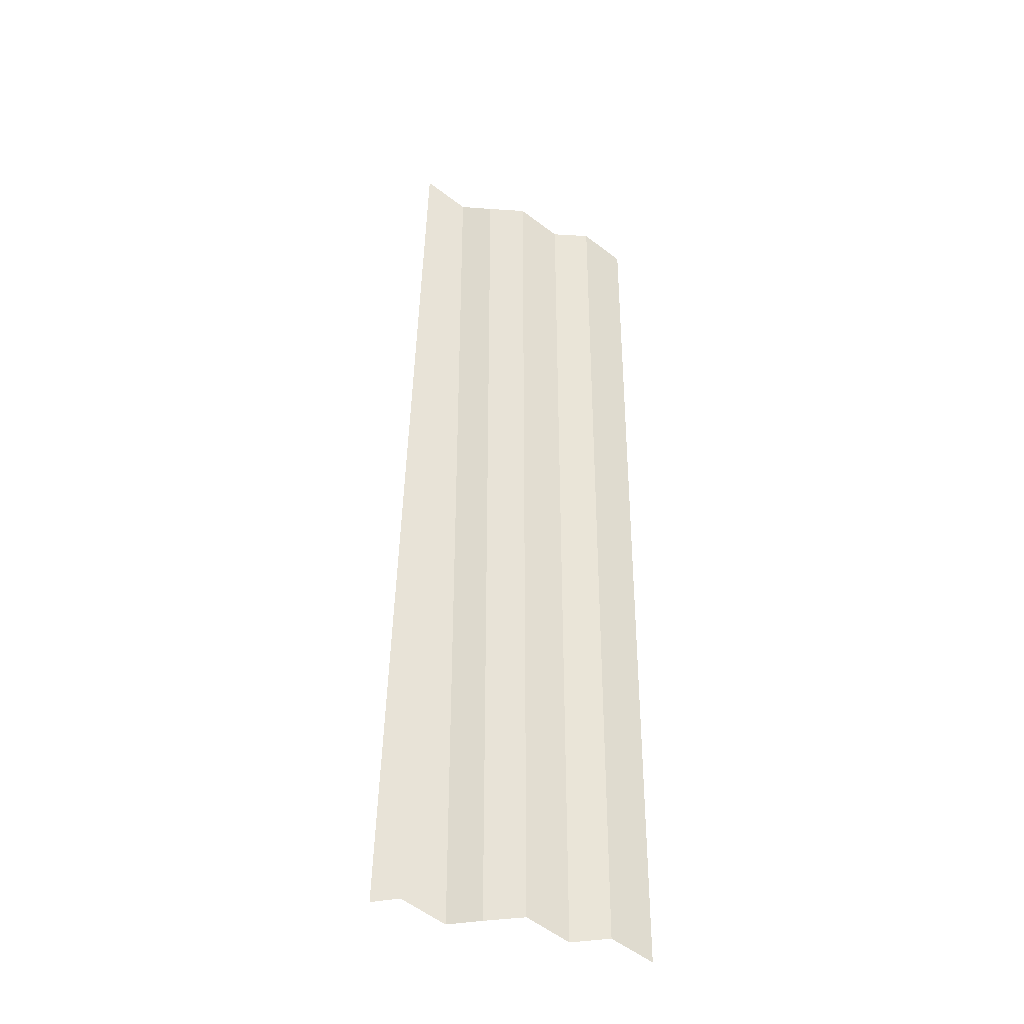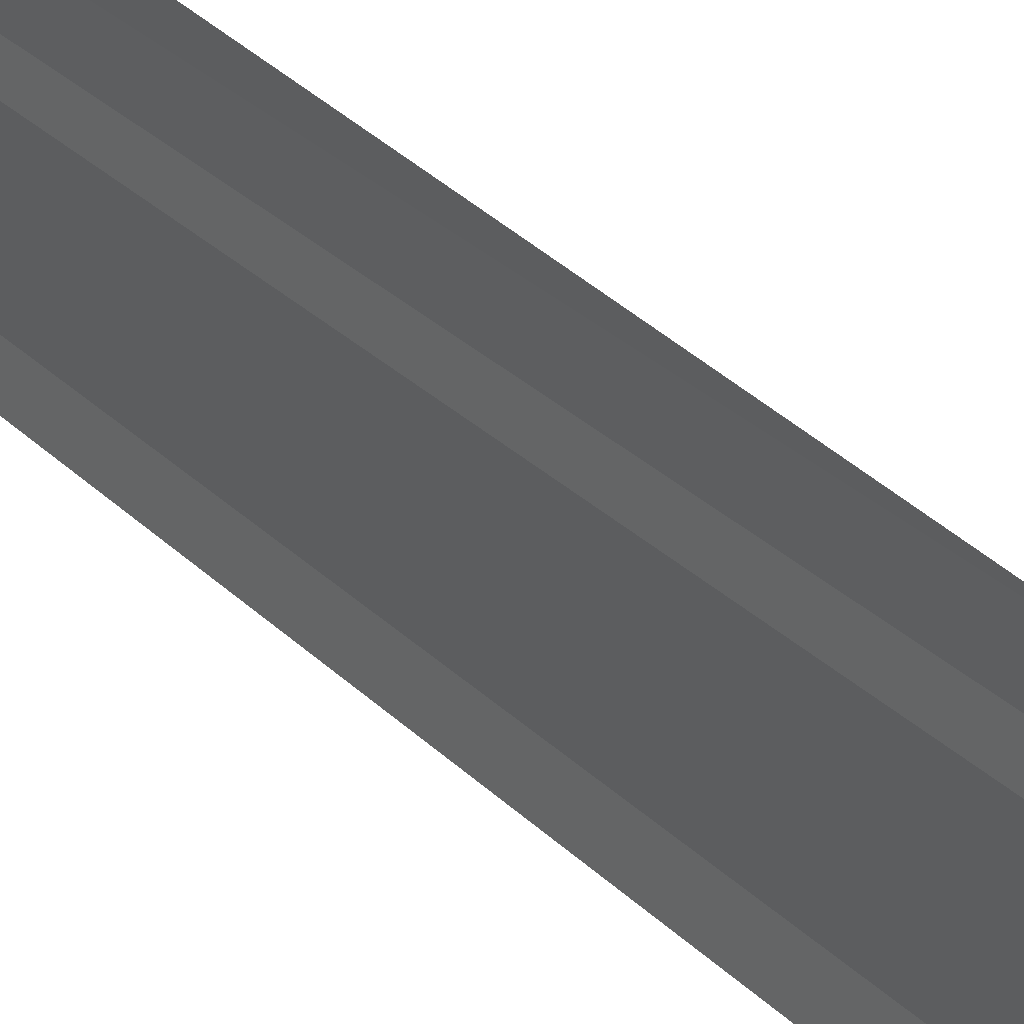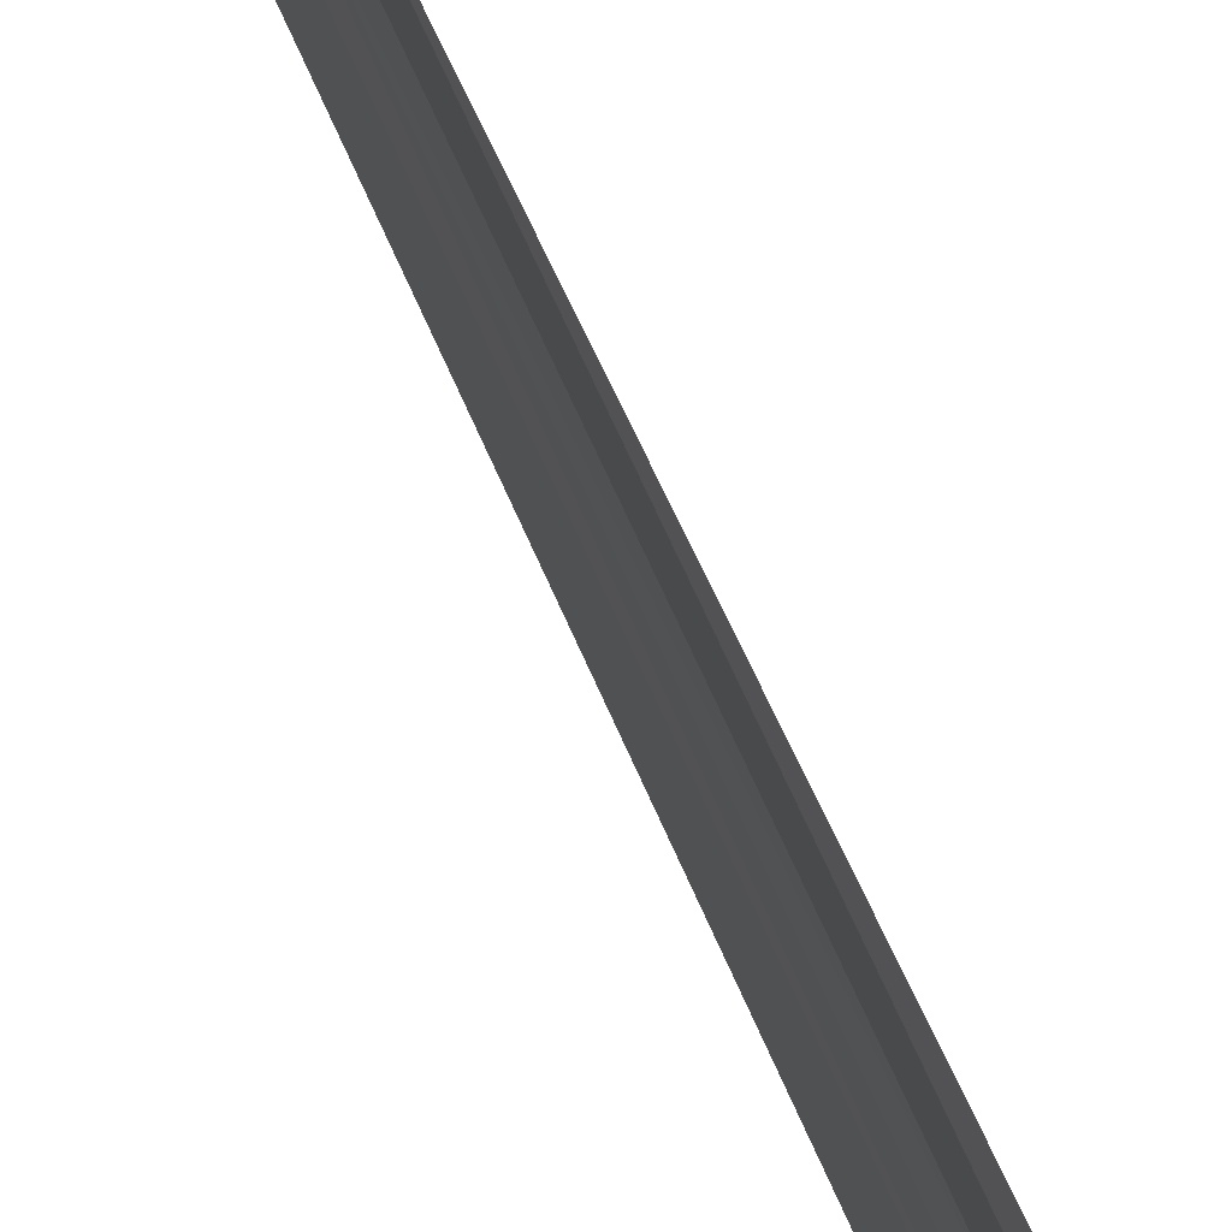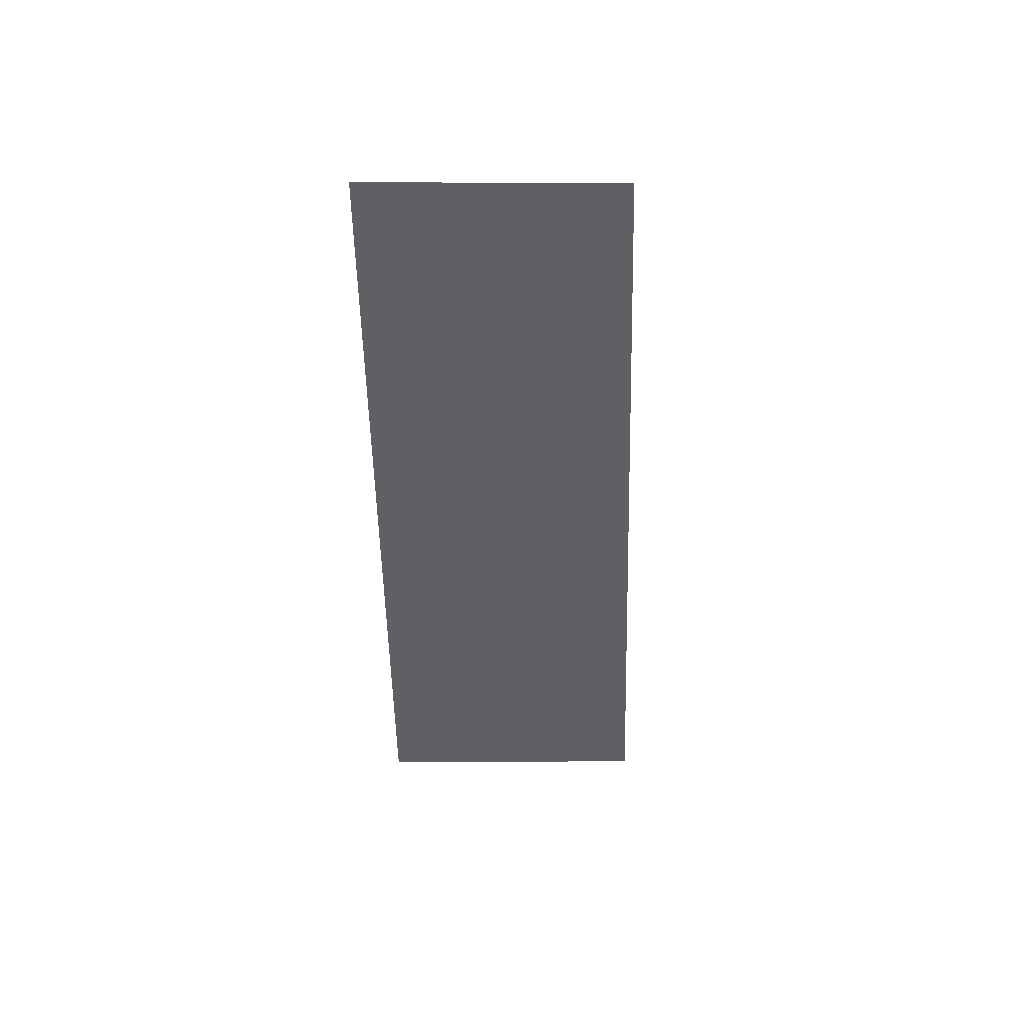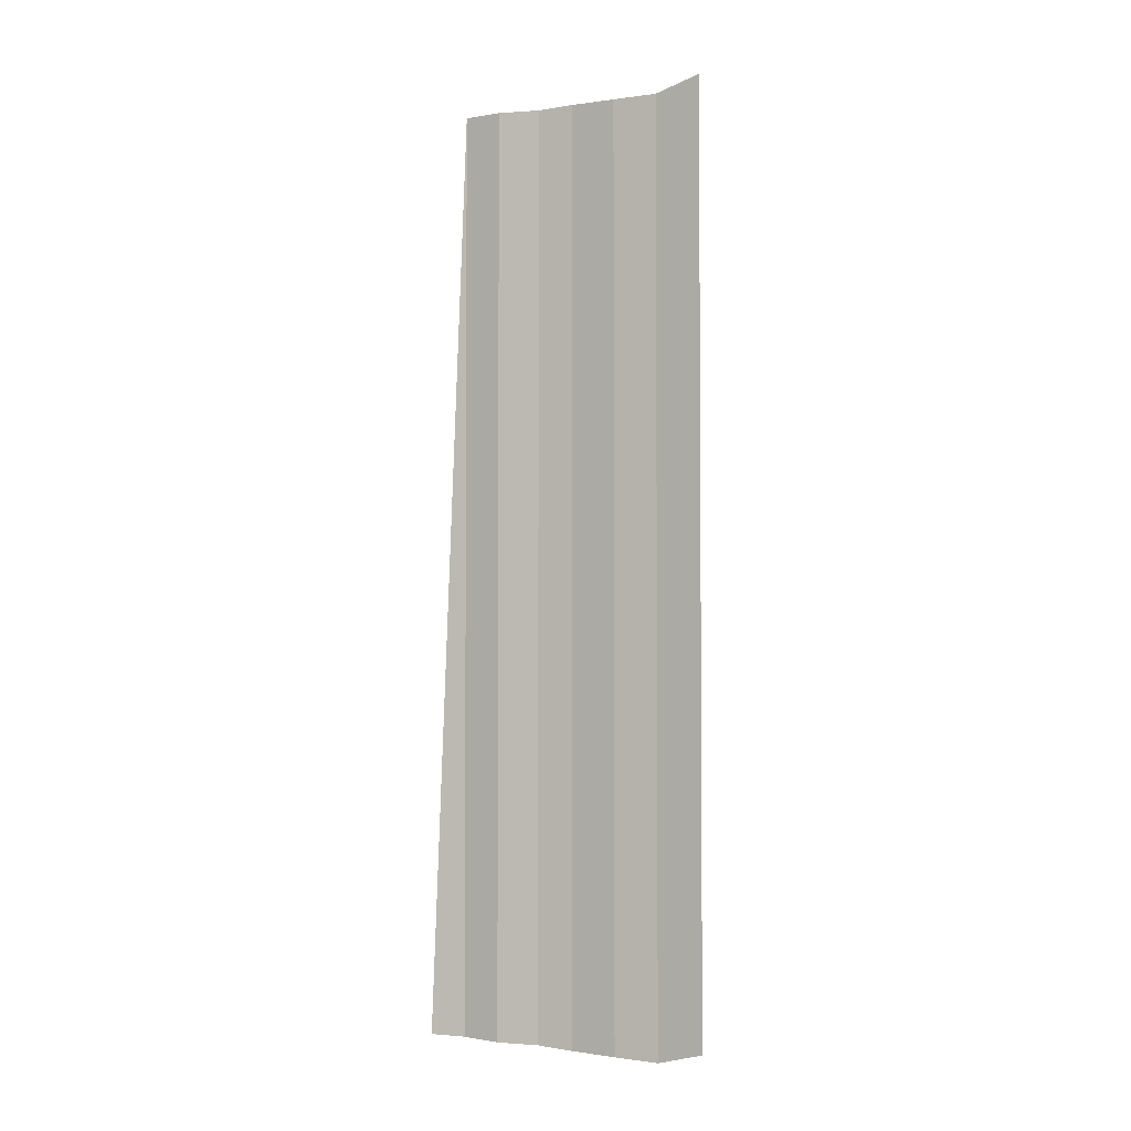
<metadata>
{"format":"obj","ext":"obj","renderer":"f3d","projection":"perspective","resolution":1024,"background":"white","views":[{"elev":-36.8,"azim":64.9,"up":"+Y"},{"elev":32.6,"azim":142.4,"up":"+Z"},{"elev":64.3,"azim":-23.6,"up":"+Z"},{"elev":47.5,"azim":-91.5,"up":"+Y"},{"elev":-3.0,"azim":118.1,"up":"+Y"}]}
</metadata>
<code>
o 8771
v 2178 1876 9.3
v 2178 1876 9.3
v 2178 1876 9.3
v 2178 1876 9.3
v 2178 1876 9.3
v 2178 1876 9.3
v 2178 1876 9.3
v 2178 1876 9.3
v 2178 1876 9.3
v 2178 1876 9.3
v 2178 1876 9.3
v 2178 1876 9.3
v 2178 1876 9.3
v 2178 1876 9.3
v 2178 1876 9.3
v 2178 1876 9.3
v 2178 1876 9.3
v 2178 1876 9.3
v 2178 1876 9.3
v 2178 1876 9.3
v 2178 1876 9.3
v 2178 1876 9.3
v 2178 1876 9.301
v 2178 1876 9.3
v 2178 1876 9.301
v 2178 1876 9.3
v 2178 1876 9.3
v 2178 1876 9.301
v 2178 1876 9.3
v 2178 1876 9.301
v 2178 1876 9.301
v 2178 1876 9.301
v 2178 1876 9.301
v 2178 1876 9.301
v 2178 1876 9.301
v 2178 1876 9.301
v 2178 1876 9.301
v 2178 1876 9.301
v 2178 1876 9.301
v 2178 1876 9.301
v 2178 1876 9.301
v 2178 1876 9.301
v 2178 1876 9.302
v 2178 1876 9.302
v 2178 1876 9.301
v 2178 1876 9.301
v 2178 1876 9.302
v 2178 1876 9.302
v 2178 1876 9.302
v 2178 1876 9.302
v 2178 1876 9.302
v 2178 1876 9.302
v 2178 1876 9.302
v 2178 1876 9.302
v 2178 1876 9.302
v 2178 1876 9.302
v 2178 1876 9.302
v 2178 1876 9.302
v 2178 1876 9.303
v 2178 1876 9.302
v 2178 1876 9.302
f 1 2 3
f 3 4 5
f 6 7 8
f 8 9 10
f 11 12 13
f 13 14 15
f 16 17 18
f 18 19 20
f 21 22 23
f 23 24 25
f 26 27 28
f 28 29 30
f 31 32 33
f 33 34 35
f 36 37 38
f 38 39 40
f 41 42 43
f 44 42 43
f 45 46 43
f 44 47 48
f 48 49 50
f 51 42 52
f 51 53 54
f 54 55 56
f 57 58 59
f 60 61 59

</code>
